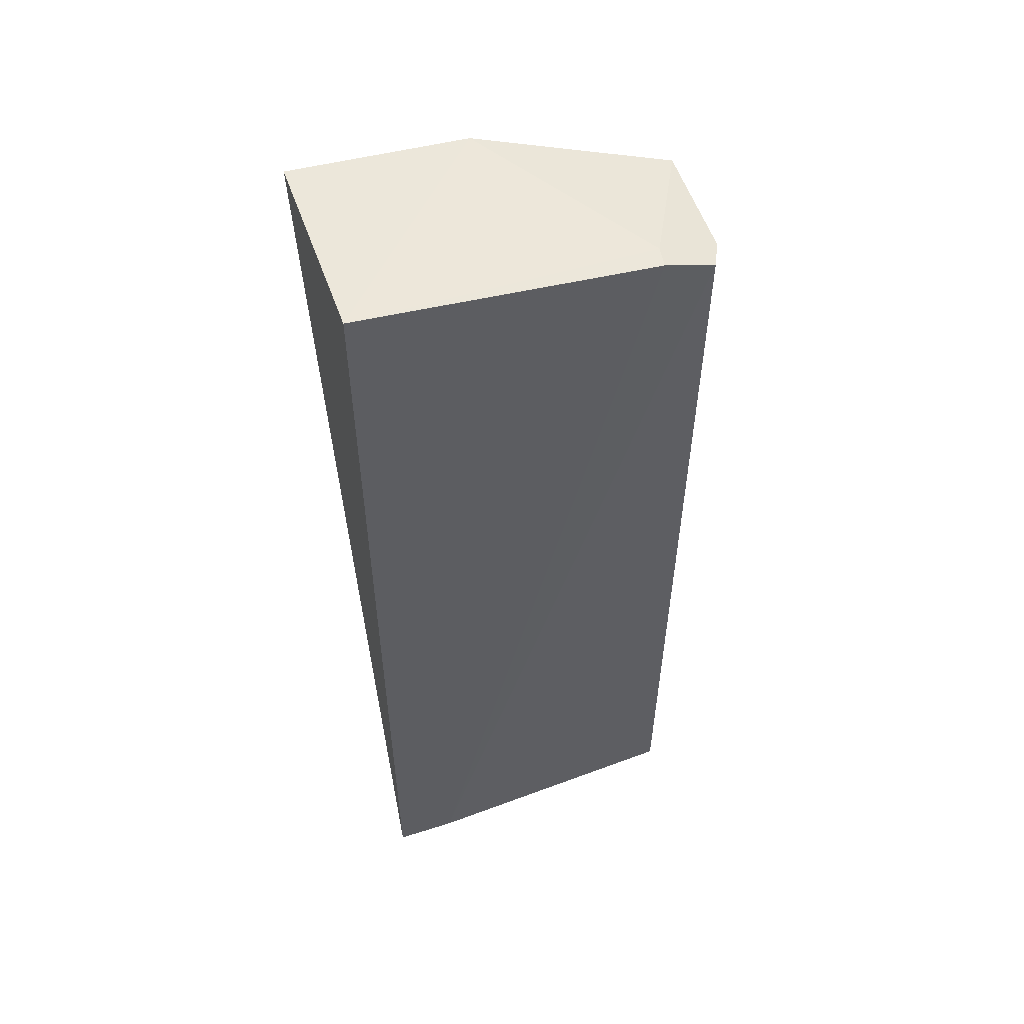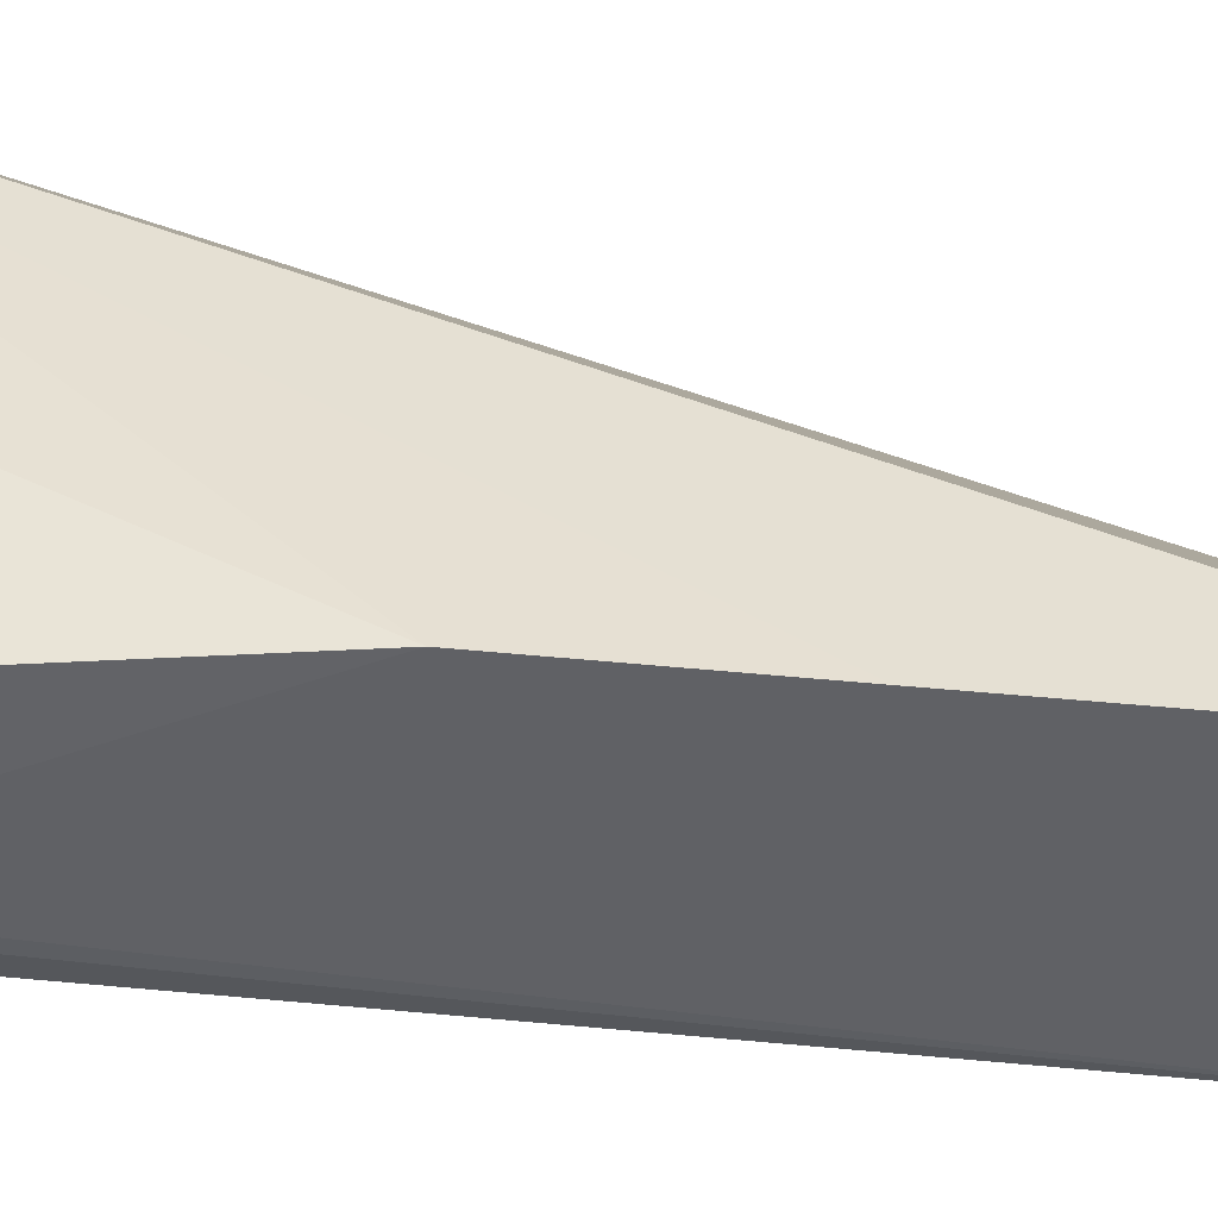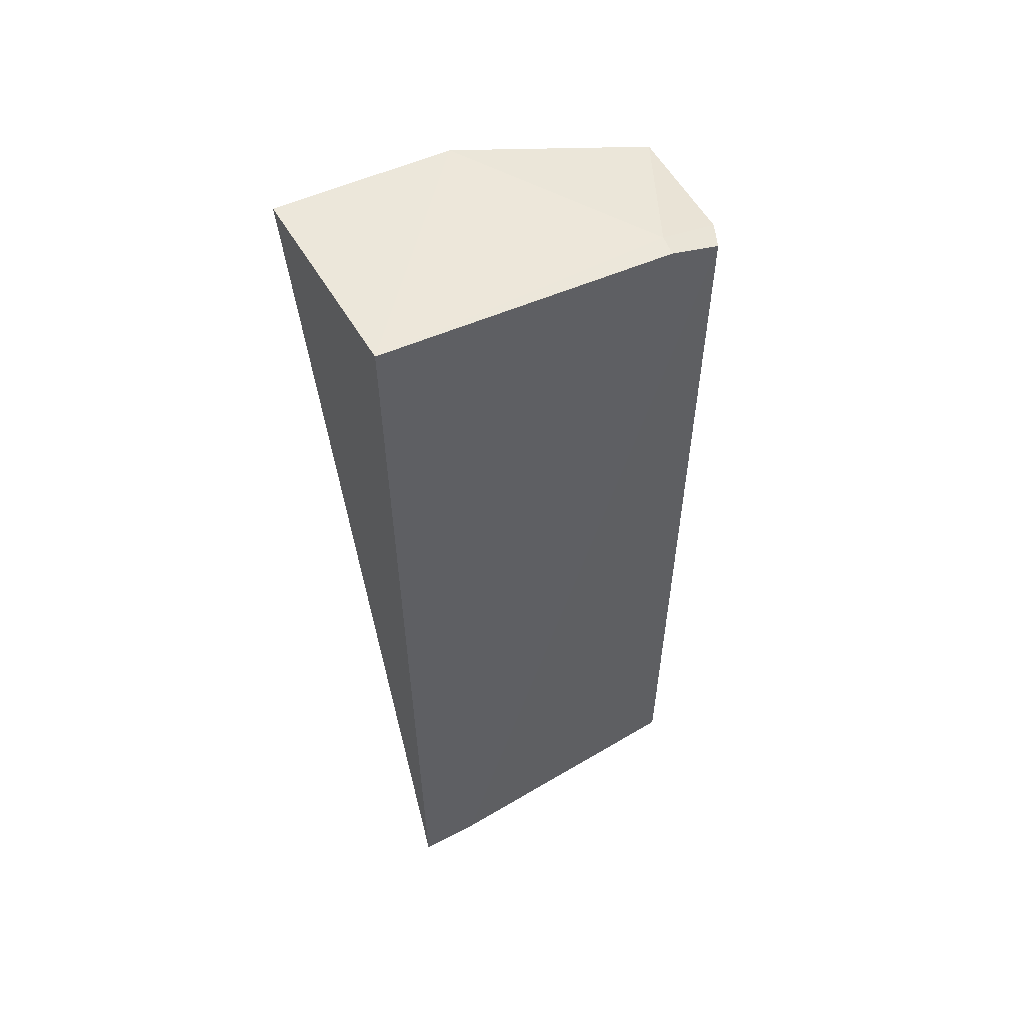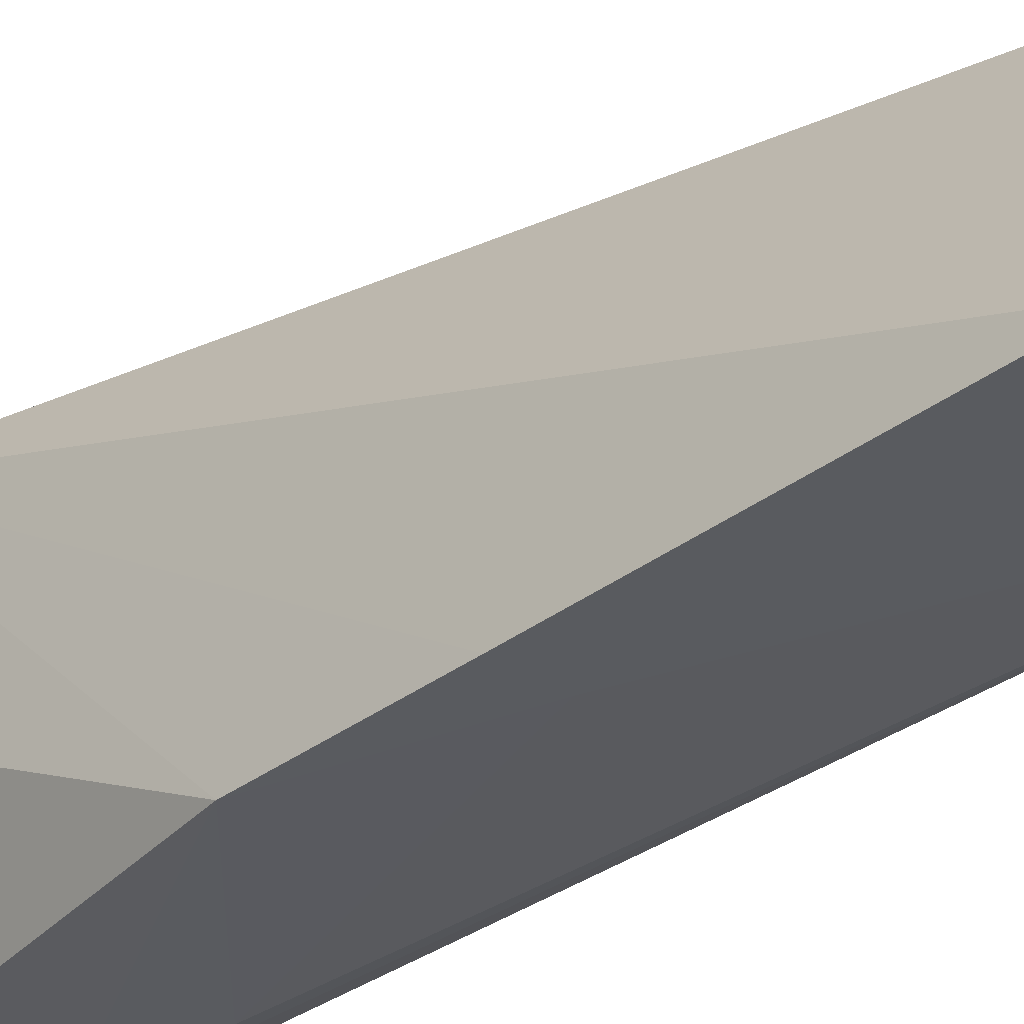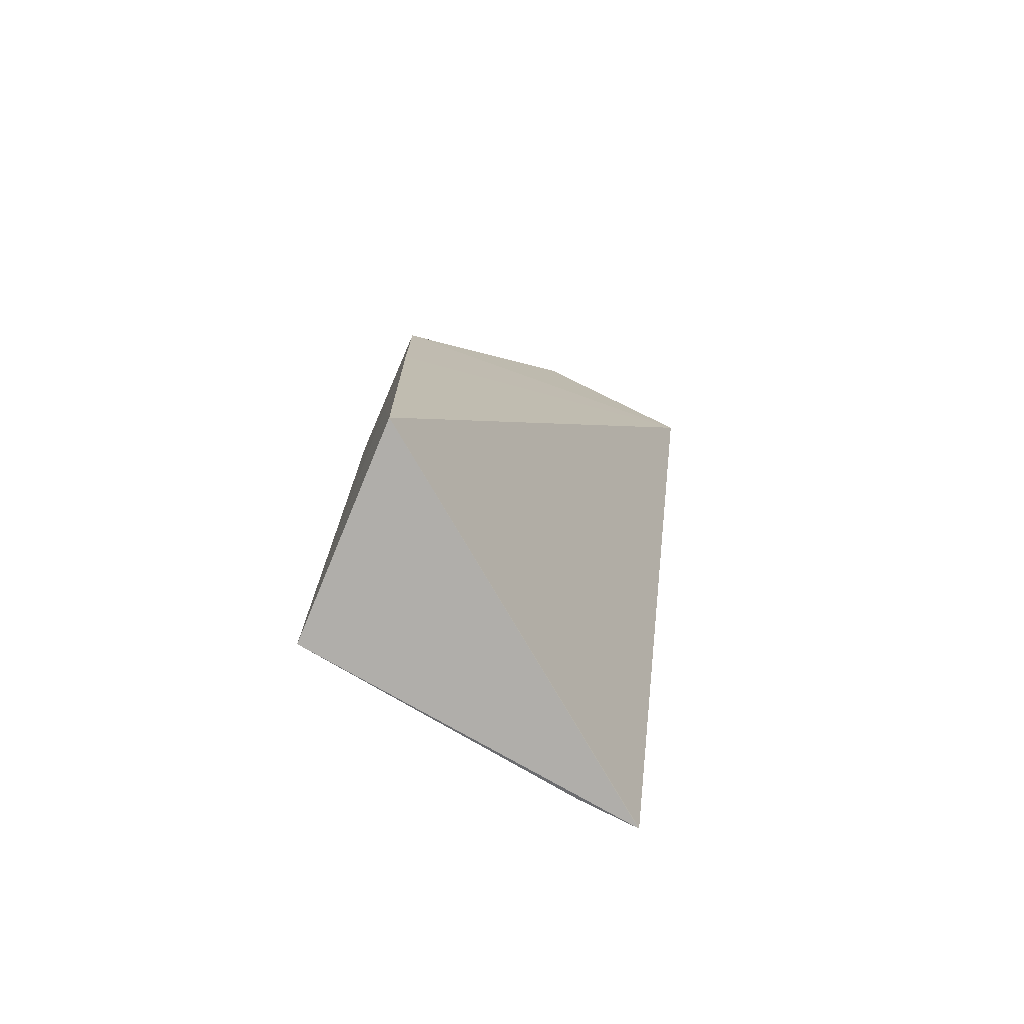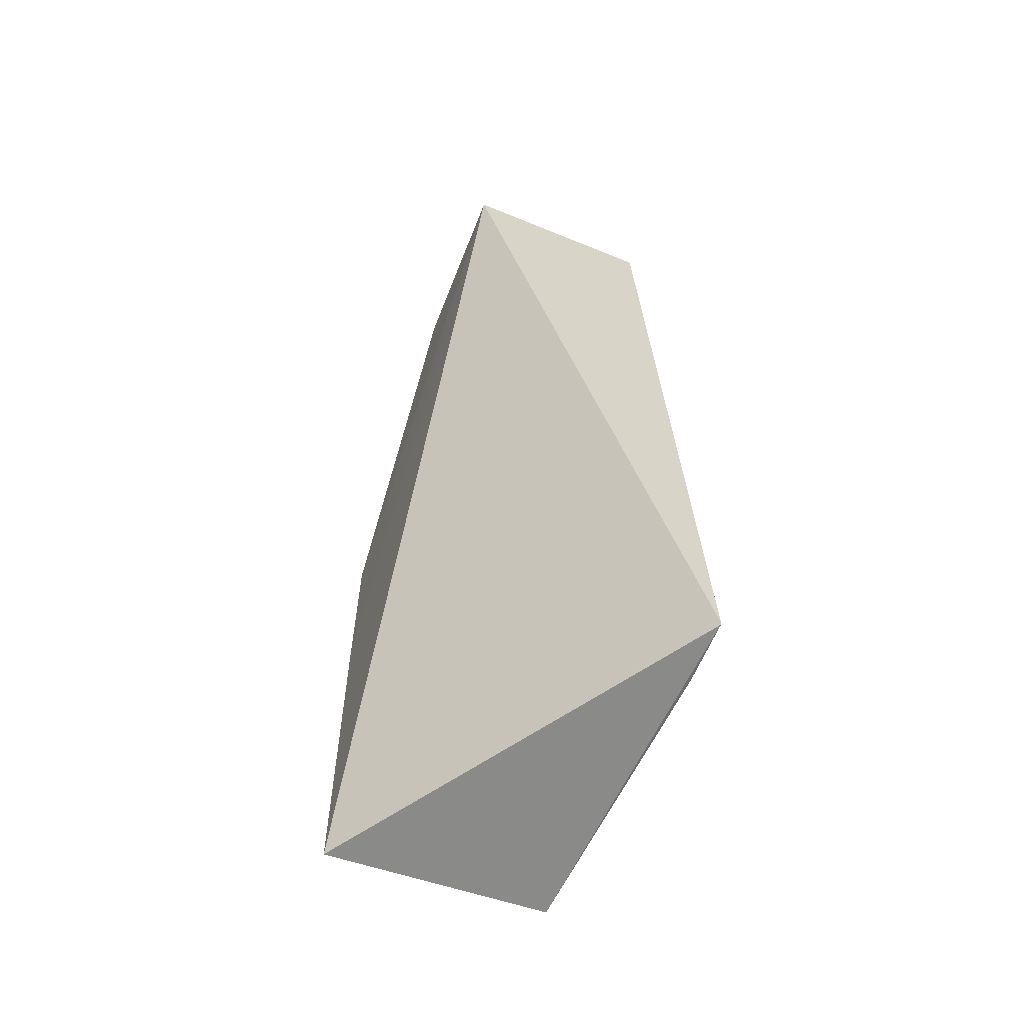
<metadata>
{"format":"obj","ext":"obj","renderer":"f3d","projection":"perspective","resolution":1024,"background":"white","views":[{"elev":53.3,"azim":-108.0,"up":"+Z"},{"elev":-51.9,"azim":83.2,"up":"+Y"},{"elev":54.6,"azim":-118.4,"up":"+Z"},{"elev":-34.3,"azim":134.5,"up":"+Y"},{"elev":-78.0,"azim":63.6,"up":"+Z"},{"elev":-63.4,"azim":157.9,"up":"+Z"}]}
</metadata>
<code>
v -0.05667 0.001539 0.1941
v -0.0567 -0.007199 0.1937
v -0.05662 -0.01582 0.1493
v -0.06794 0.00143 0.1493
v -0.06674 0.001398 0.1944
v -0.05651 -0.01646 0.1759
v -0.06794 0.001468 0.1494
v -0.05653 -0.01628 0.1671
v -0.06679 -0.01544 0.1926
v -0.05962 -0.01617 0.1923
v -0.06584 -0.01309 0.1934
v -0.067 -0.01513 0.1493
v -0.06794 -0.001526 0.1494
v -0.06544 -0.01608 0.1924
v -0.06683 -0.01297 0.1934
v -0.06511 -0.01606 0.1848
v -0.05941 -0.01612 0.1671
f 5 2 1
f 6 1 2
f 7 5 1
f 7 1 3
f 7 3 4
f 8 3 1
f 8 1 6
f 10 6 2
f 11 2 5
f 11 10 2
f 12 4 3
f 13 7 4
f 13 12 9
f 13 4 12
f 14 6 10
f 14 9 12
f 14 11 9
f 14 10 11
f 15 11 5
f 15 9 11
f 15 13 9
f 15 5 7
f 15 7 13
f 16 14 12
f 16 6 14
f 17 12 3
f 17 3 8
f 17 16 12
f 17 8 6
f 17 6 16

</code>
